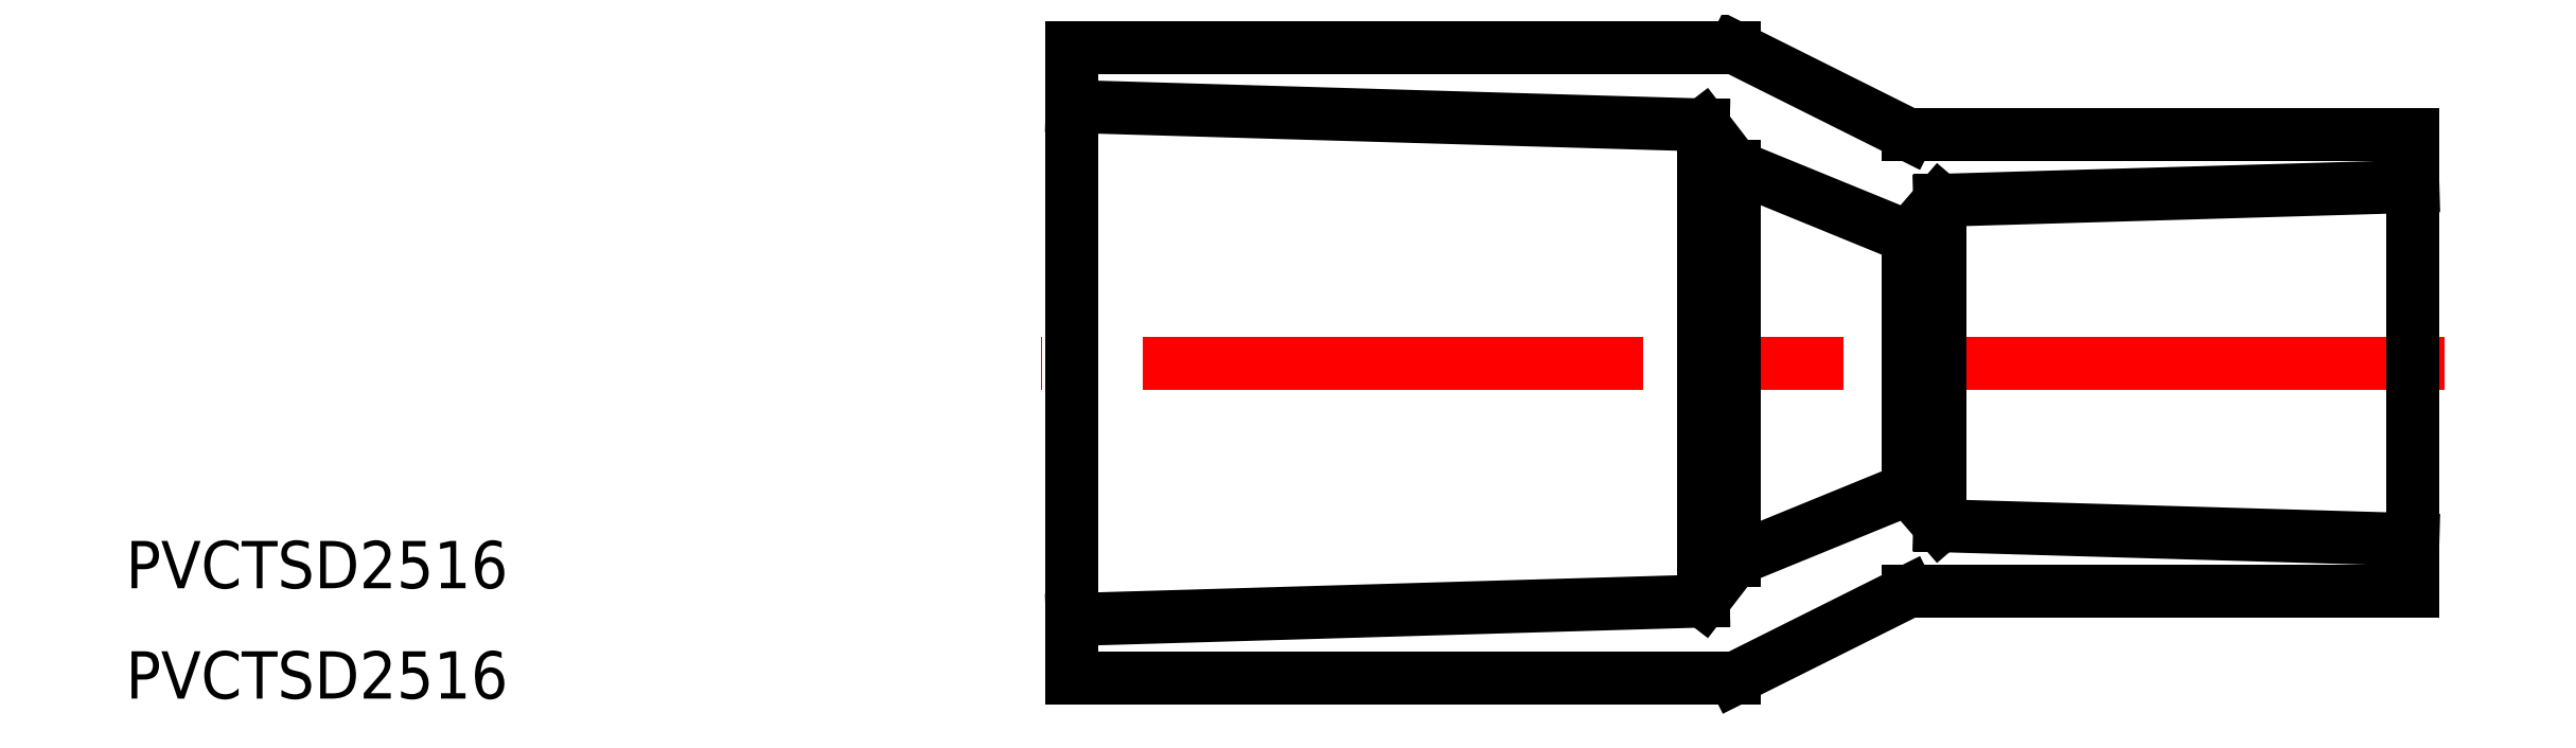
<metadata>
{"format":"dxf","ext":"dxf","renderer":"ezdxf+matplotlib","layout":"modelspace","background":"white","min_lineweight":24,"dpi":150}
</metadata>
<code>
0
SECTION
2
ENTITIES
0
LINE
8
0
10
53
20
-14.5
30
0
11
85
21
-14.5
31
0
0
LINE
8
0
10
55
20
10.32
30
0
11
85
21
11.2
31
0
0
LINE
8
0
10
53
20
14.5
30
0
11
85
21
14.5
31
0
0
LINE
8
0
10
55
20
-10.32
30
0
11
85
21
-11.2
31
0
0
LINE
8
CENTER
10
87
20
-5.258e-13
30
0
11
-2
21
-5.258e-13
31
0
0
LINE
8
0
10
53
20
8
30
0
11
55
21
10.32
31
0
0
LINE
8
0
10
55
20
10.32
30
0
11
55
21
-10.32
31
0
0
LINE
8
0
10
42
20
12.5
30
0
11
42
21
-12.5
31
0
0
LINE
8
0
10
40
20
15.1
30
0
11
40
21
-15.1
31
0
0
LINE
8
0
10
42
20
12.5
30
0
11
53
21
8
31
0
0
LINE
8
0
10
0
20
20
30
0
11
0
21
-20
31
0
0
LINE
8
0
10
42
20
-20
30
0
11
0
21
-20
31
0
0
LINE
8
0
10
40
20
-15.1
30
0
11
0
21
-16.28
31
0
0
LINE
8
0
10
53
20
8
30
0
11
53
21
-8
31
0
0
LINE
8
0
10
42
20
-12.5
30
0
11
53
21
-8
31
0
0
LINE
8
0
10
42
20
-20
30
0
11
53
21
-14.5
31
0
0
LINE
8
0
10
42
20
-12.5
30
0
11
40
21
-15.1
31
0
0
LINE
8
0
10
53
20
-8
30
0
11
55
21
-10.32
31
0
0
LINE
8
0
10
42
20
20
30
0
11
0
21
20
31
0
0
LINE
8
0
10
40
20
15.1
30
0
11
0
21
16.28
31
0
0
LINE
8
0
10
42
20
20
30
0
11
53
21
14.5
31
0
0
LINE
8
0
10
42
20
12.5
30
0
11
40
21
15.1
31
0
0
LINE
8
0
10
85
20
14.5
30
0
11
85
21
-14.5
31
0
0
TEXT
8
0
10
-60
20
-14.29
30
0
40
3
1
PVCTSD2516
0
TEXT
8
0
10
-60
20
-21.29
30
0
40
3
1
PVCTSD2516
0
ENDSEC
0
EOF

</code>
